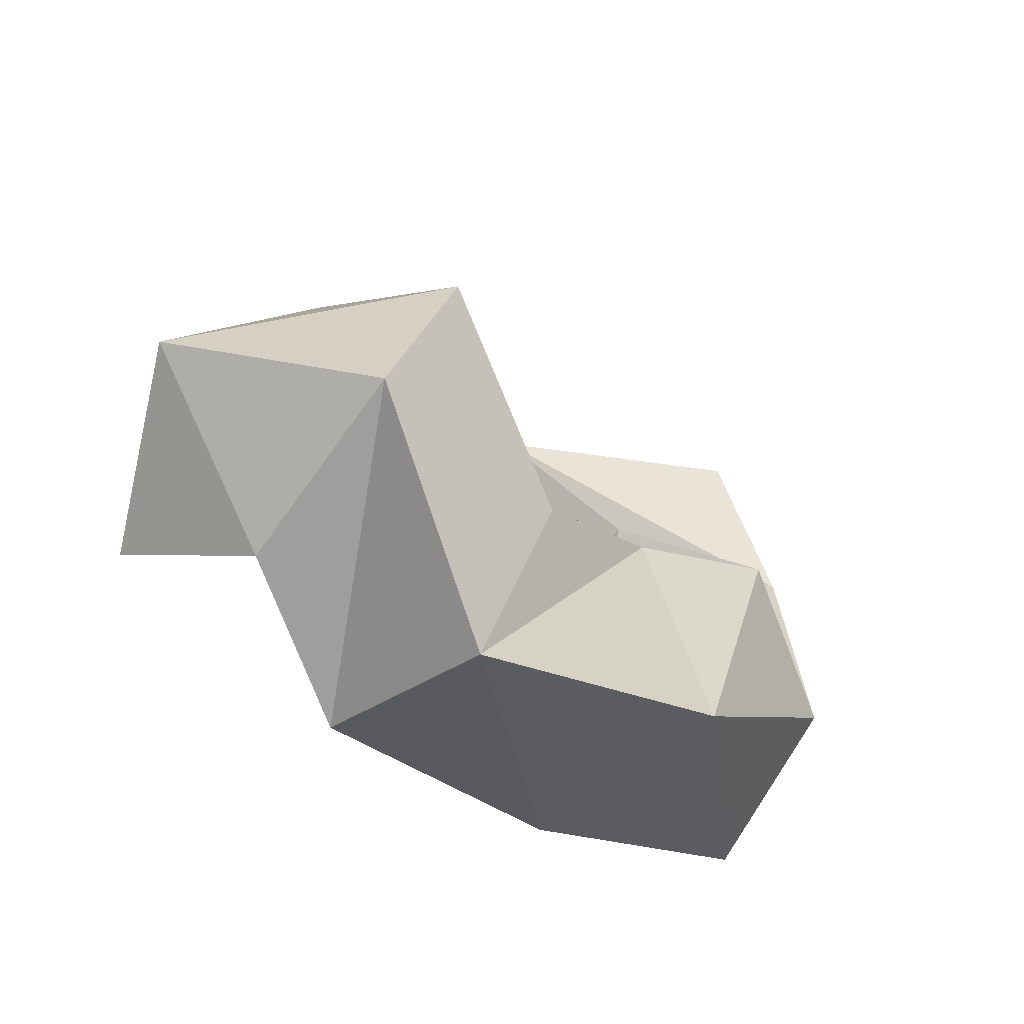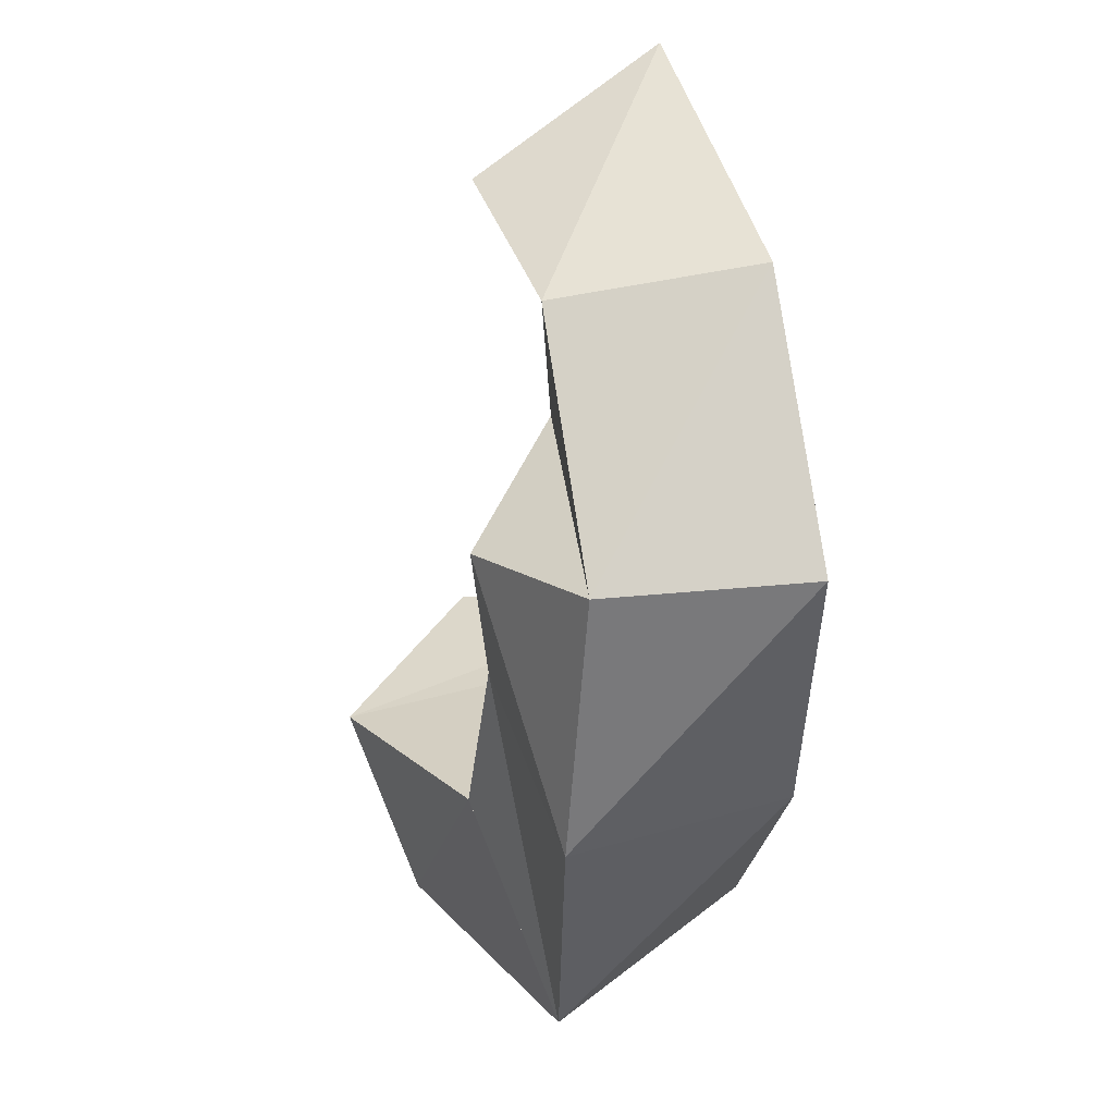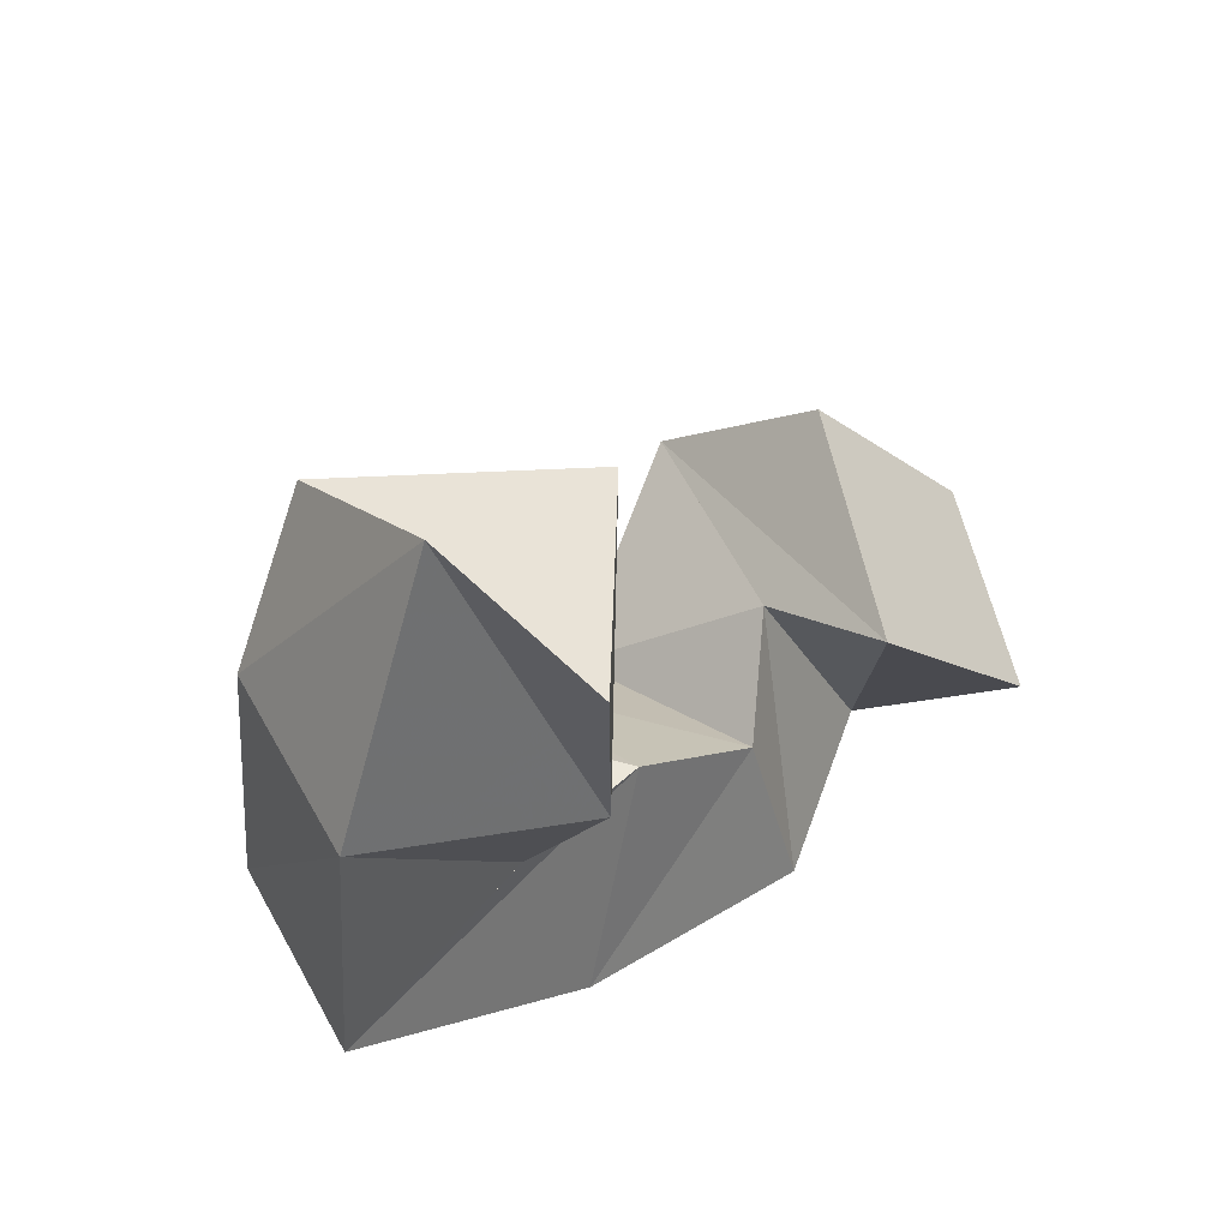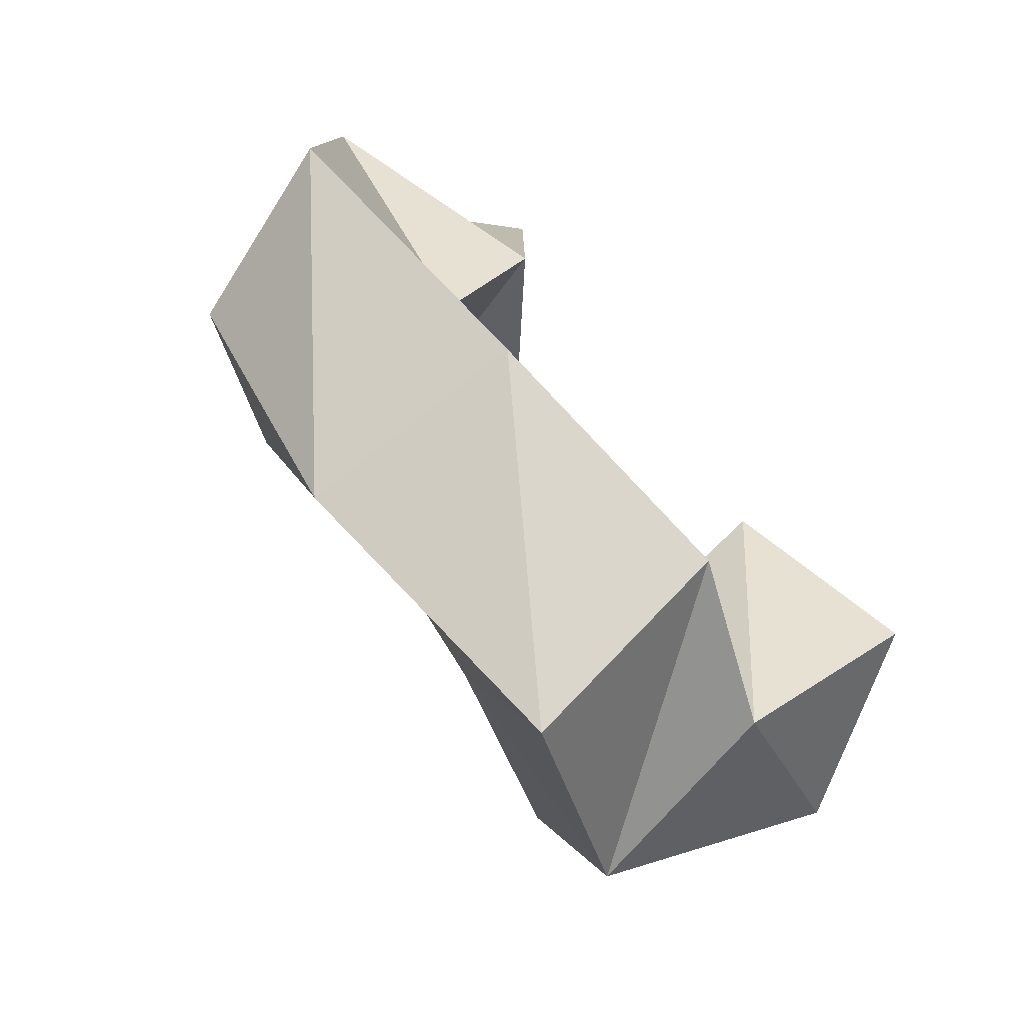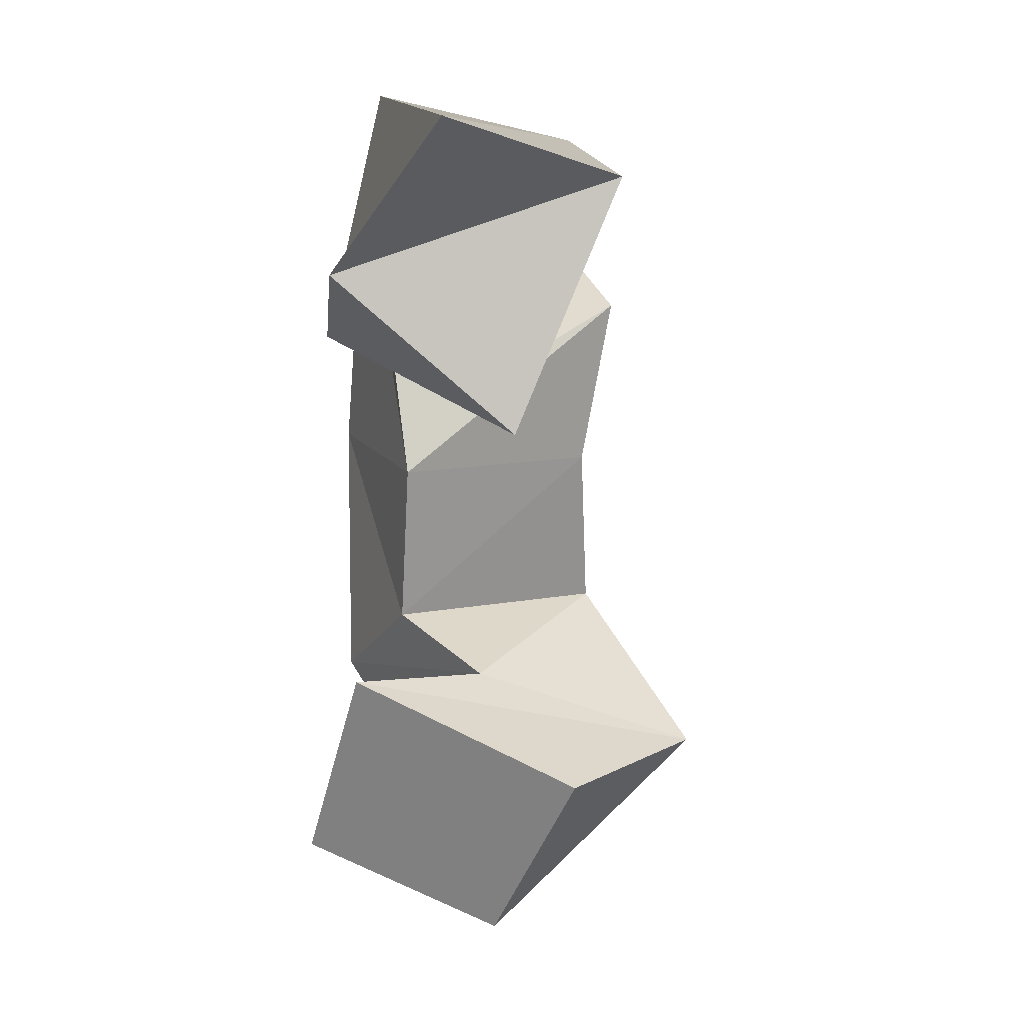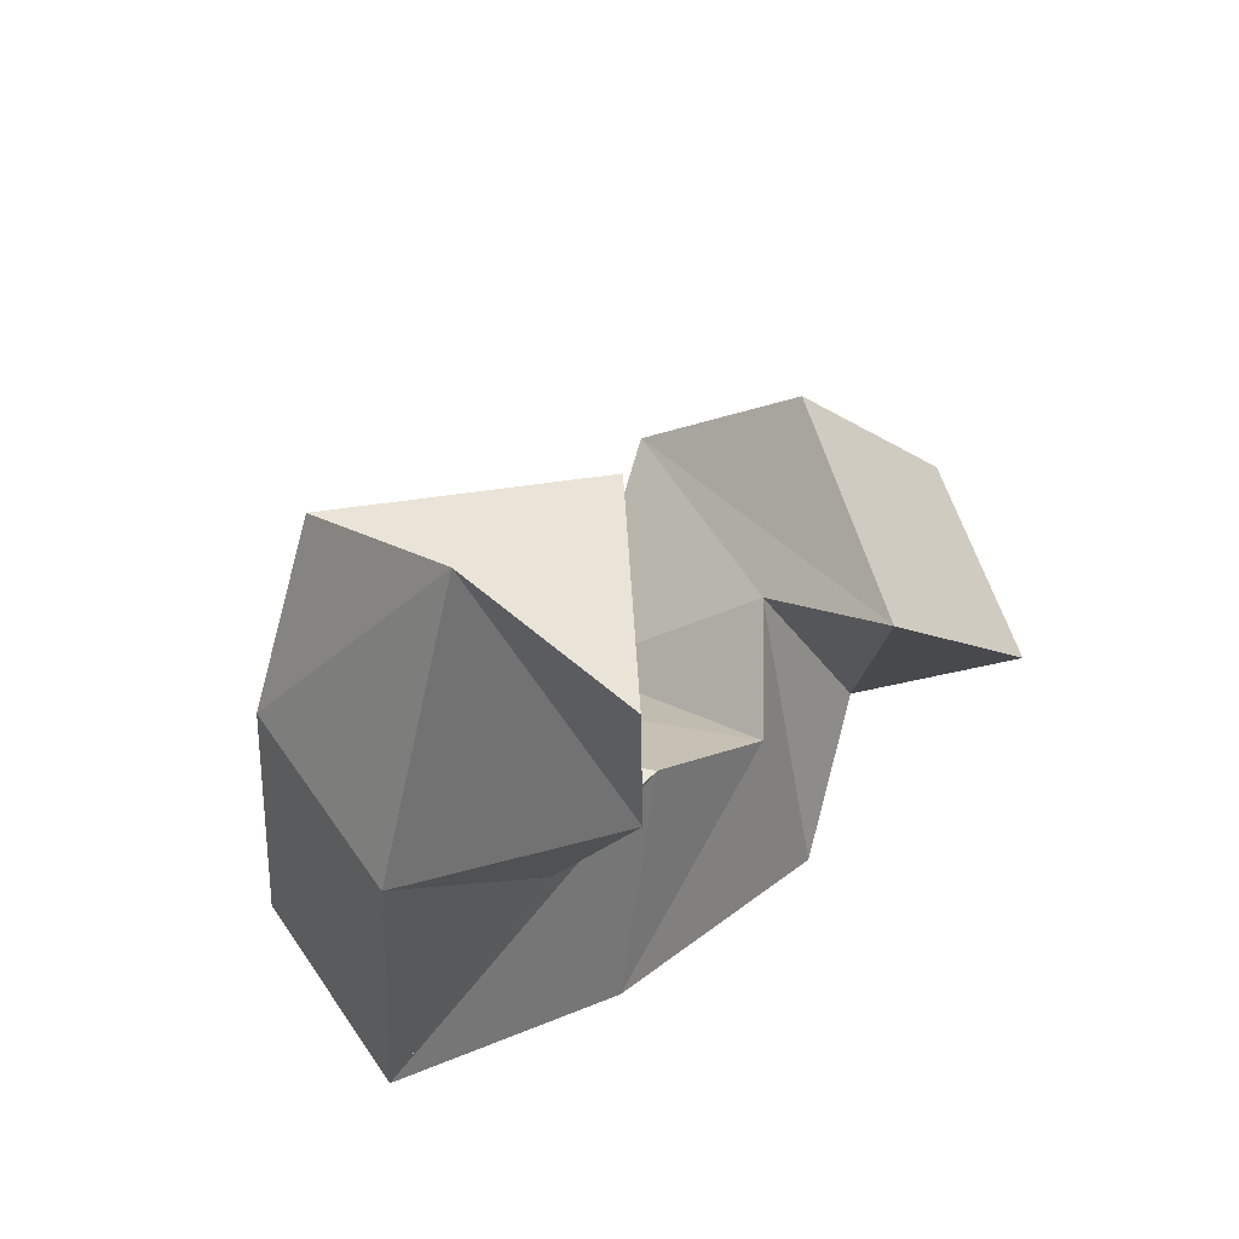
<metadata>
{"format":"obj","ext":"obj","renderer":"f3d","projection":"perspective","resolution":1024,"background":"white","views":[{"elev":-72.2,"azim":146.2,"up":"+Z"},{"elev":-3.4,"azim":-94.4,"up":"+Z"},{"elev":61.3,"azim":-35.1,"up":"+Z"},{"elev":-66.5,"azim":-39.0,"up":"+Z"},{"elev":70.3,"azim":93.1,"up":"+Z"},{"elev":62.1,"azim":-40.1,"up":"+Z"}]}
</metadata>
<code>
v 0.2945 0.104 0.4431
v 0.327 0.1473 0.434
v 0.2753 0.1291 0.4834
v 0.2717 0.1683 0.4534
v 0.2923 0.1004 0.4041
v 0.2951 0.1503 0.4075
v 0.2421 0.111 0.4318
v 0.2474 0.1557 0.4245
v 0.2802 0.1136 0.3748
v 0.2675 0.1687 0.3762
v 0.2314 0.1025 0.3692
v 0.2366 0.1473 0.3658
v 0.3127 0.1197 0.3686
v 0.3001 0.1633 0.3528
v 0.2866 0.1 0.3267
v 0.2731 0.149 0.3151
v 0.3423 0.1192 0.3434
v 0.3281 0.1664 0.3249
v 0.3444 0.1037 0.3039
v 0.3327 0.1458 0.2747
v 0.3603 0.1405 0.3556
v 0.3711 0.1932 0.3431
v 0.3785 0.1276 0.3058
v 0.3772 0.1765 0.3024
v 0.3692 0.1114 0.3738
v 0.3922 0.1652 0.3731
v 0.4014 0.1002 0.3358
v 0.4197 0.1473 0.3369
f 1 2 4
f 3 1 4
f 2 6 8
f 4 2 8
f 6 5 7
f 8 6 7
f 5 1 3
f 7 5 3
f 8 7 3
f 4 8 3
f 2 1 5
f 6 2 5
f 5 6 8
f 7 5 8
f 6 10 12
f 8 6 12
f 10 9 11
f 12 10 11
f 9 5 7
f 11 9 7
f 12 11 7
f 8 12 7
f 6 5 9
f 10 6 9
f 9 10 12
f 11 9 12
f 10 14 16
f 12 10 16
f 14 13 15
f 16 14 15
f 13 9 11
f 15 13 11
f 16 15 11
f 12 16 11
f 10 9 13
f 14 10 13
f 13 14 16
f 15 13 16
f 14 18 20
f 16 14 20
f 18 17 19
f 20 18 19
f 17 13 15
f 19 17 15
f 20 19 15
f 16 20 15
f 14 13 17
f 18 14 17
f 17 18 20
f 19 17 20
f 18 22 24
f 20 18 24
f 22 21 23
f 24 22 23
f 21 17 19
f 23 21 19
f 24 23 19
f 20 24 19
f 18 17 21
f 22 18 21
f 21 22 24
f 23 21 24
f 22 26 28
f 24 22 28
f 26 25 27
f 28 26 27
f 25 21 23
f 27 25 23
f 28 27 23
f 24 28 23
f 22 21 25
f 26 22 25

</code>
